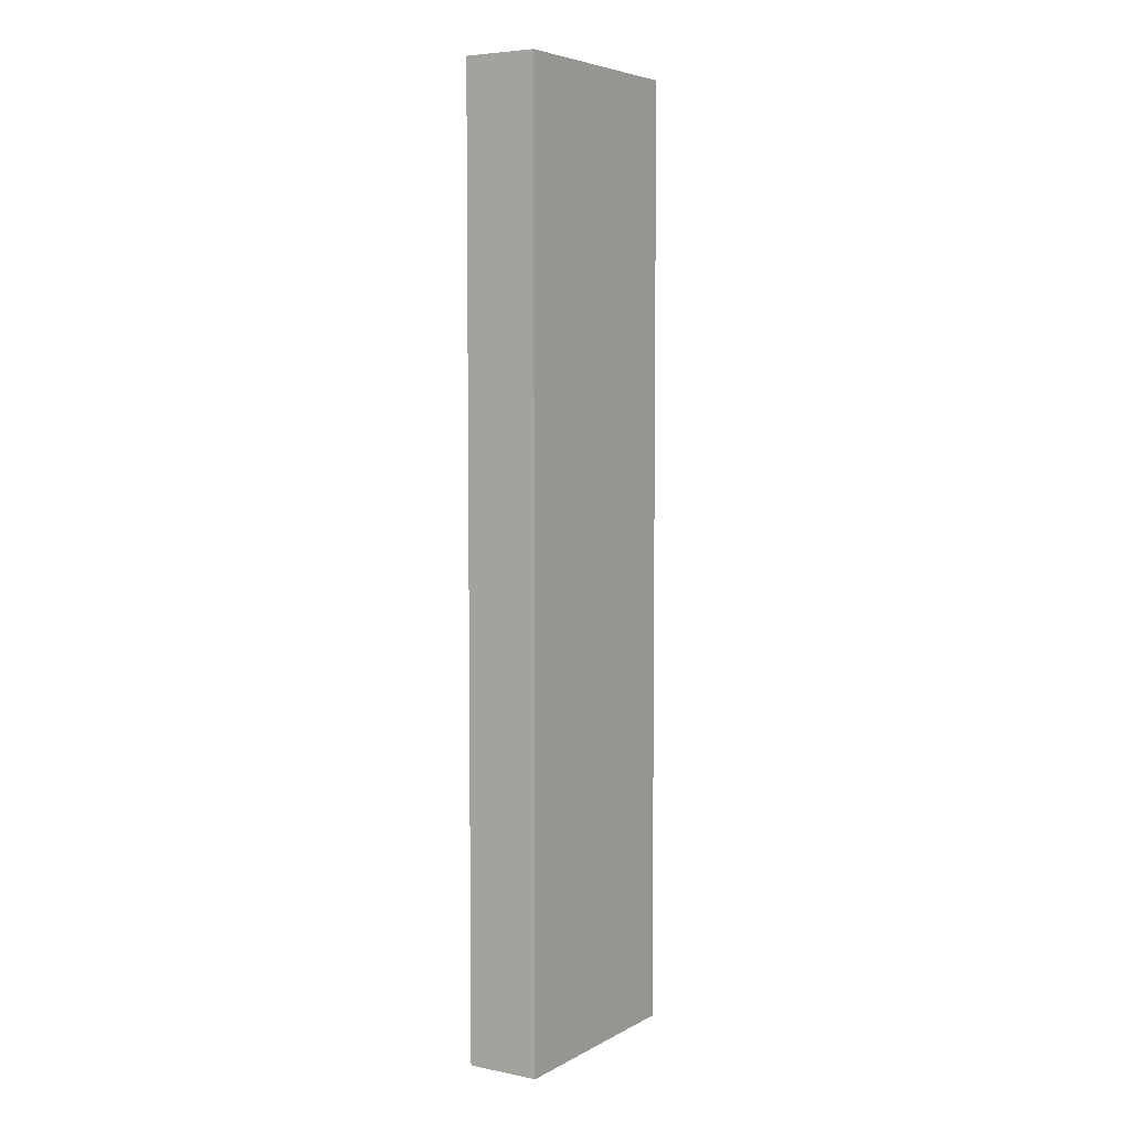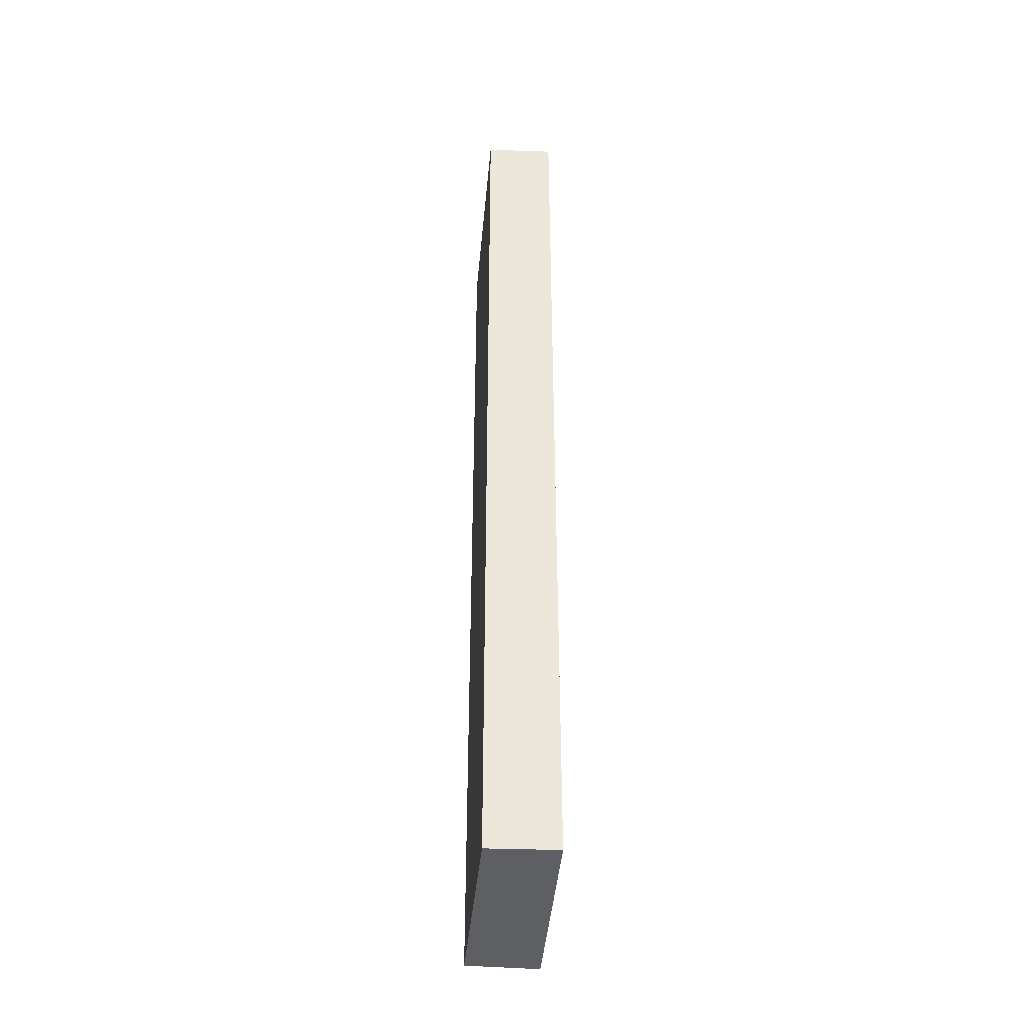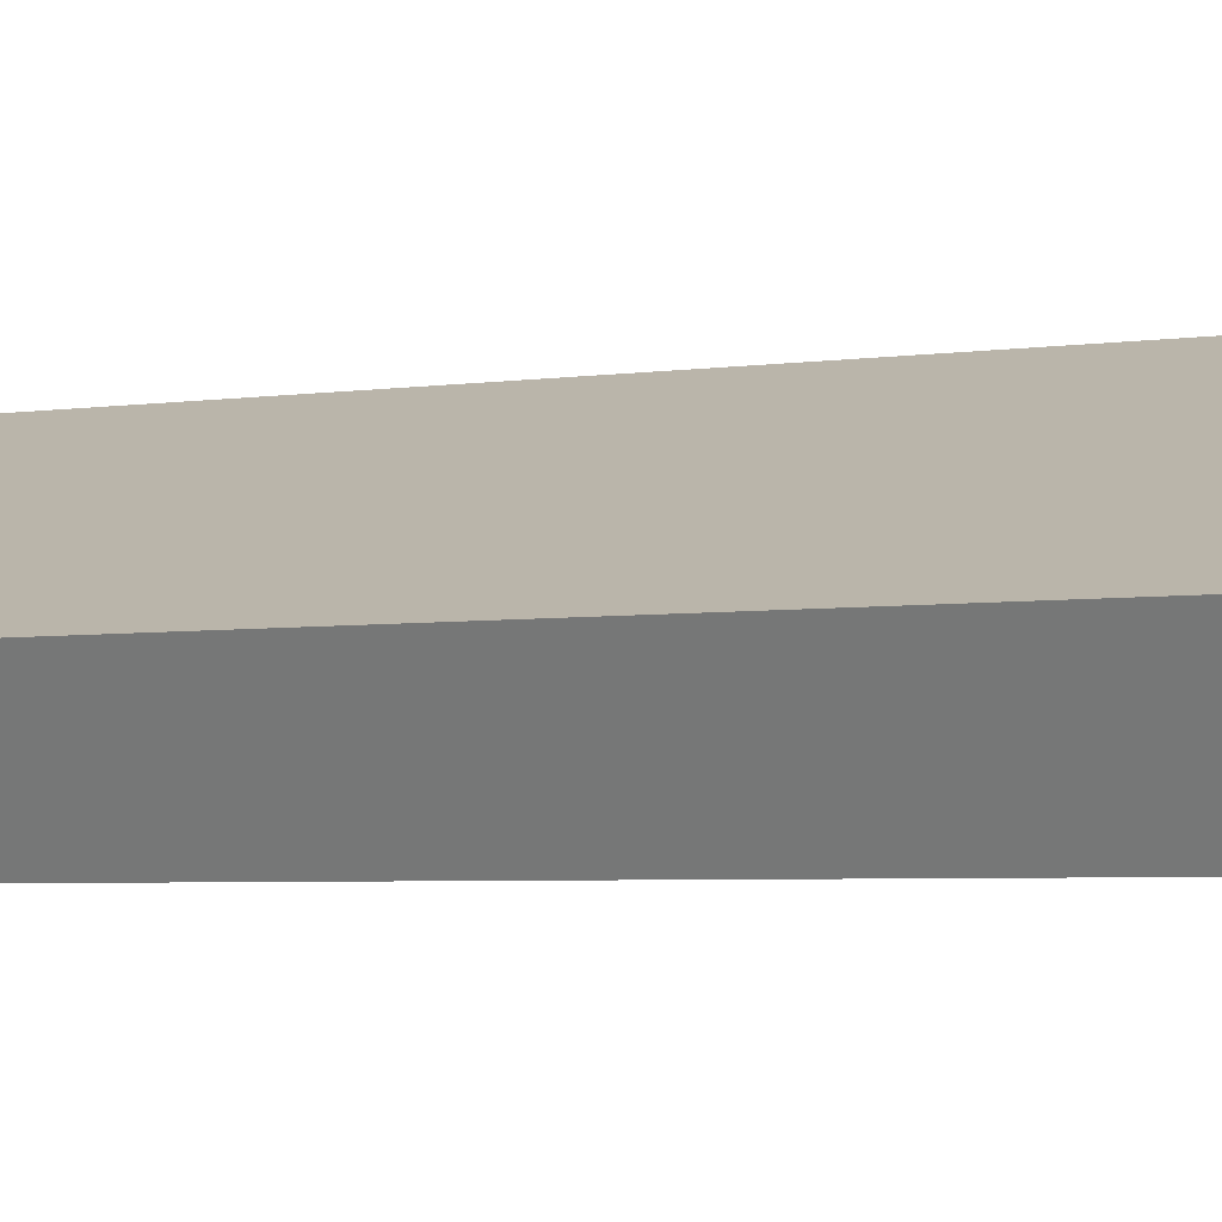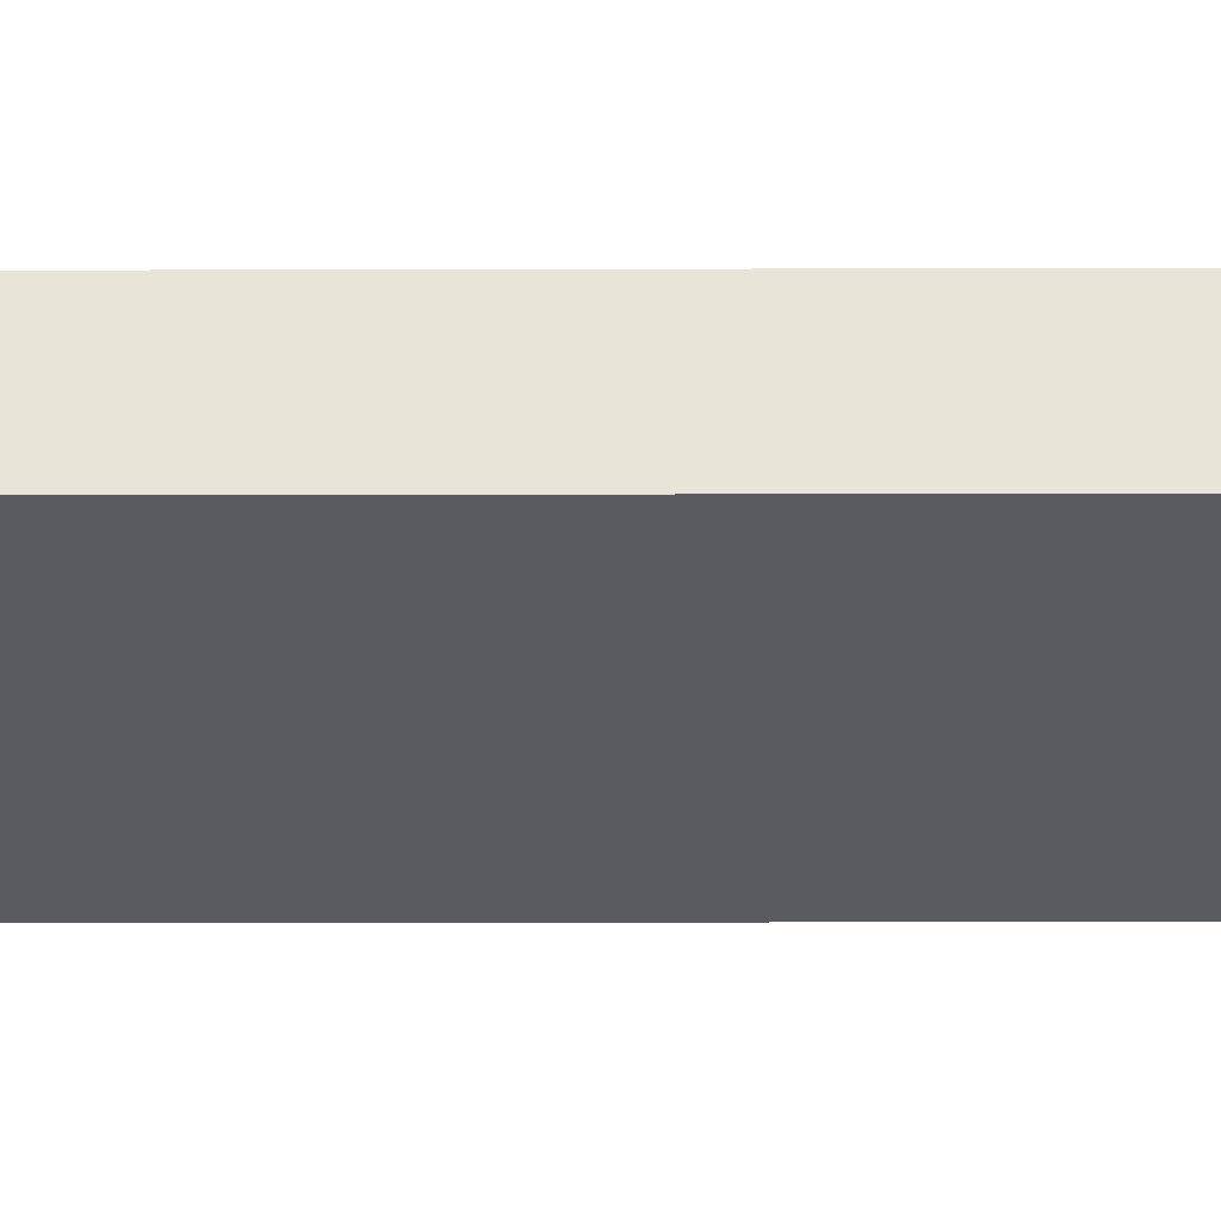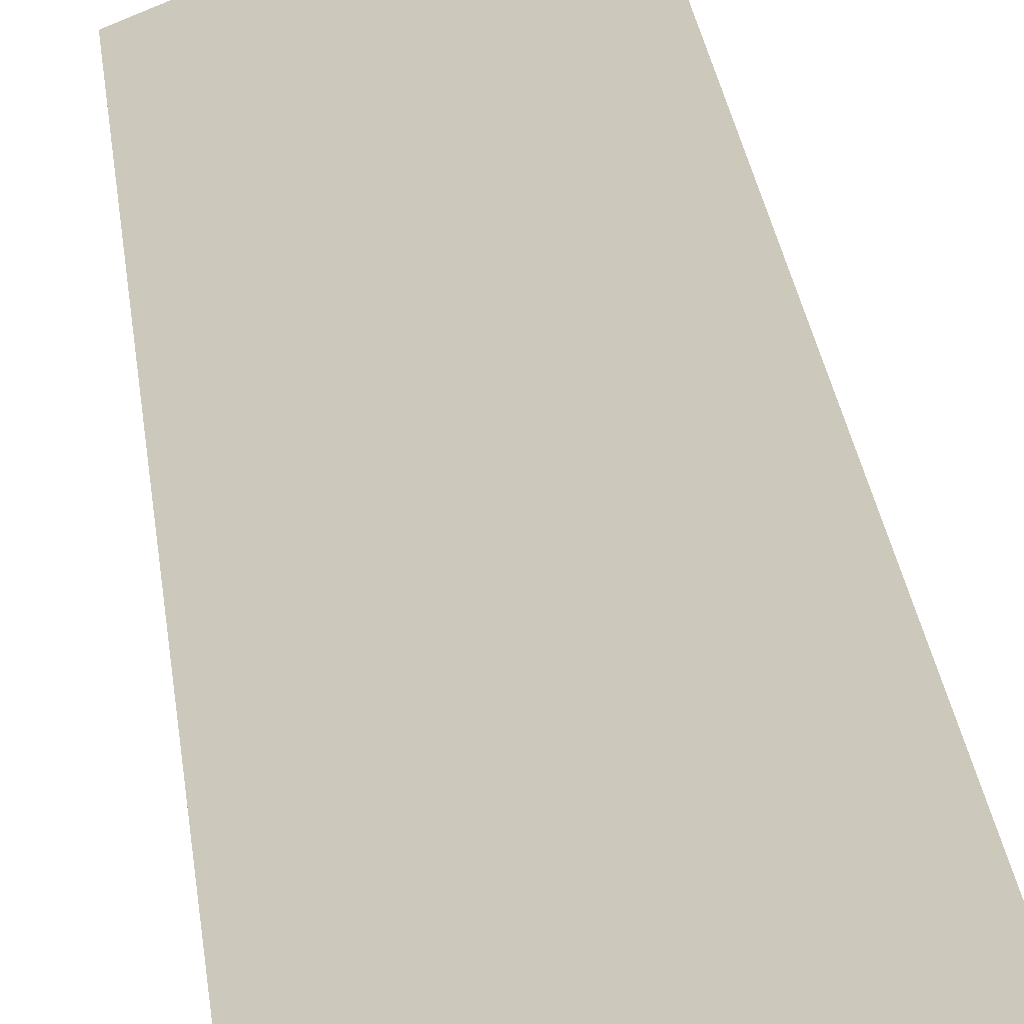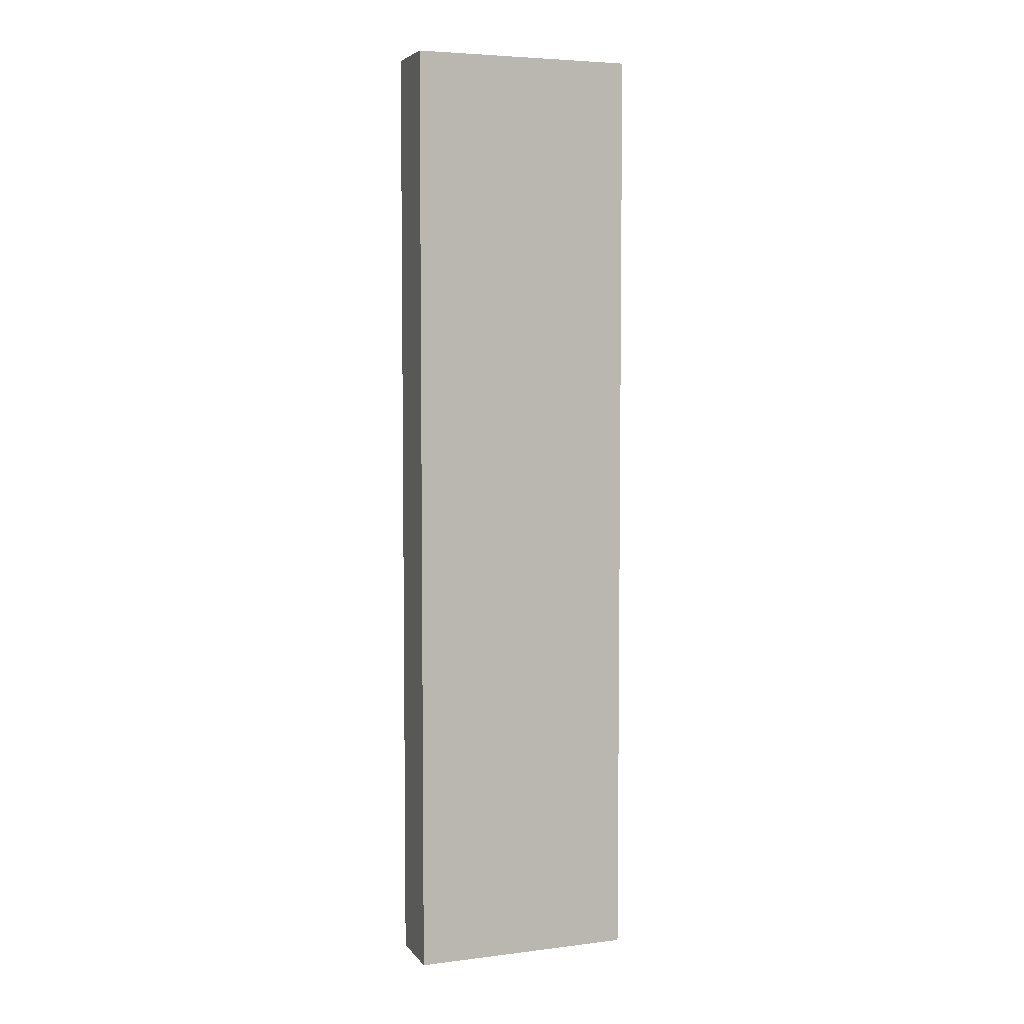
<metadata>
{"format":"obj","ext":"obj","renderer":"f3d","projection":"perspective","resolution":1024,"background":"white","views":[{"elev":5.4,"azim":144.9,"up":"+Y"},{"elev":-40.5,"azim":-72.7,"up":"+Y"},{"elev":-2.6,"azim":128.7,"up":"+Z"},{"elev":-10.3,"azim":-89.5,"up":"+Z"},{"elev":25.8,"azim":174.0,"up":"+Z"},{"elev":5.1,"azim":0.3,"up":"+Y"}]}
</metadata>
<code>
v  0 12.27 7.513e-16
v  3.008 12.27 -0.226
v  2.635 12.27 -1.088
v  0.303 12.27 0.844
v  2.635 6.662e-17 -1.088
v  0 0 0
v  0.303 -5.168e-17 0.844
v  3.008 1.384e-17 -0.226
g defaultobject
f 1 2 3
f 2 1 4
f 5 1 3
f 1 5 6
f 6 4 1
f 4 6 7
f 7 2 4
f 2 7 8
f 8 3 2
f 3 8 5
f 5 7 6
f 7 5 8

</code>
